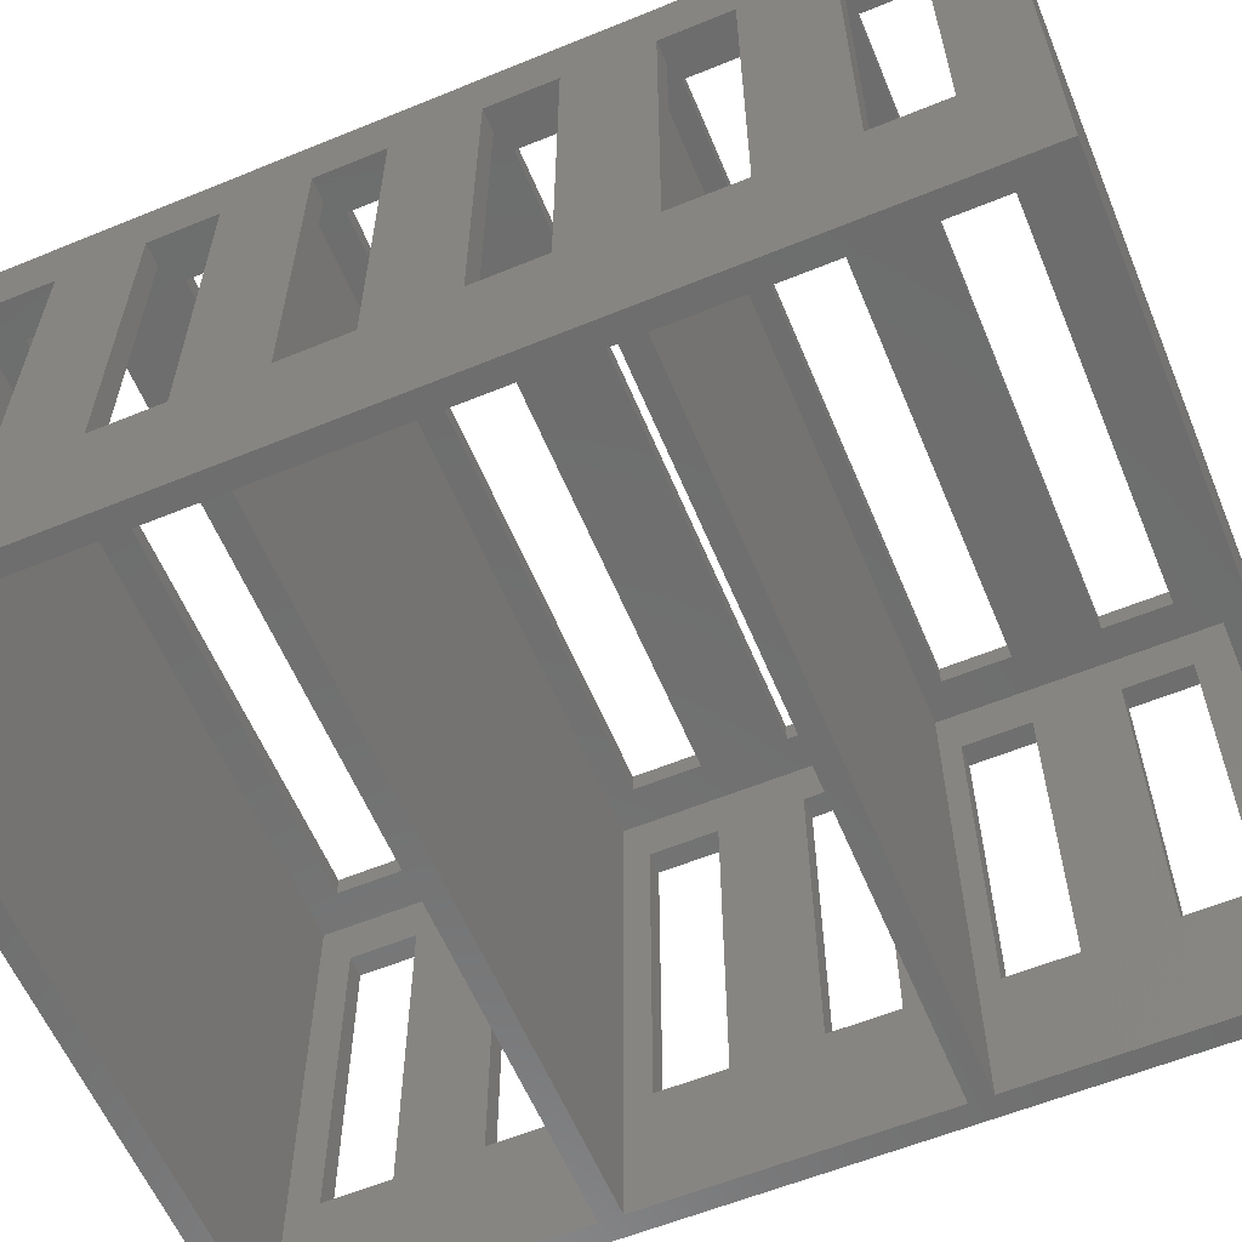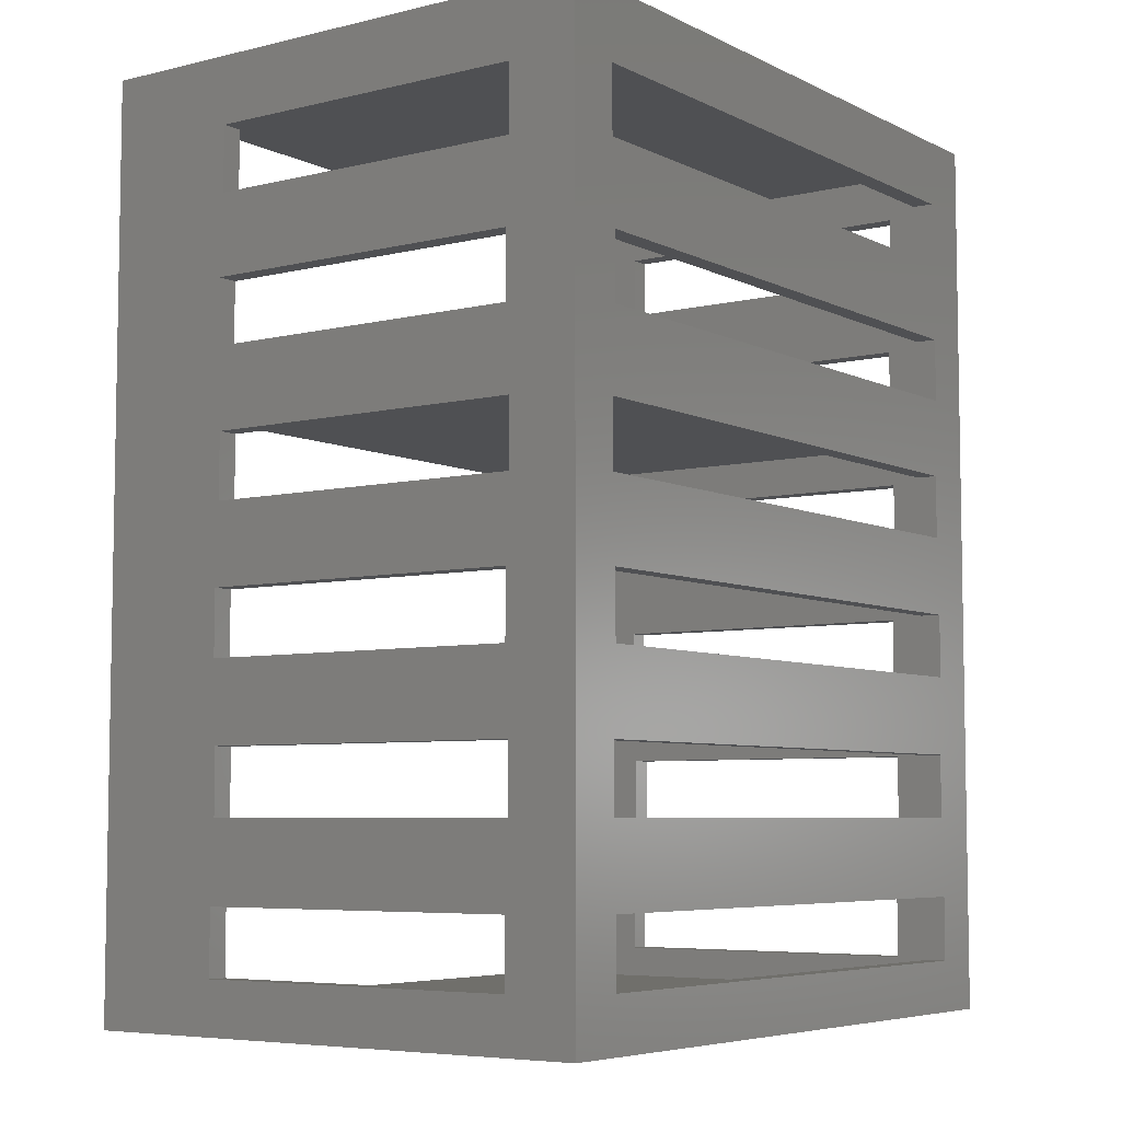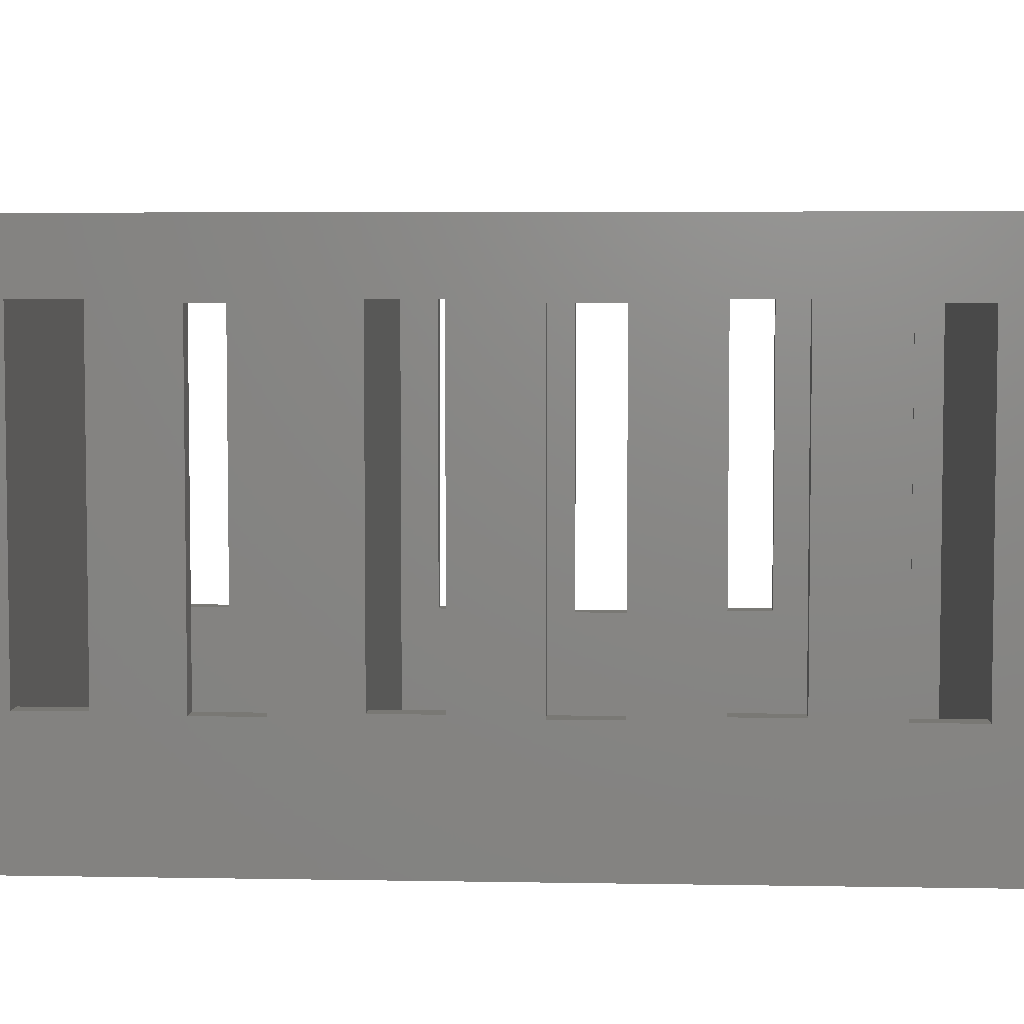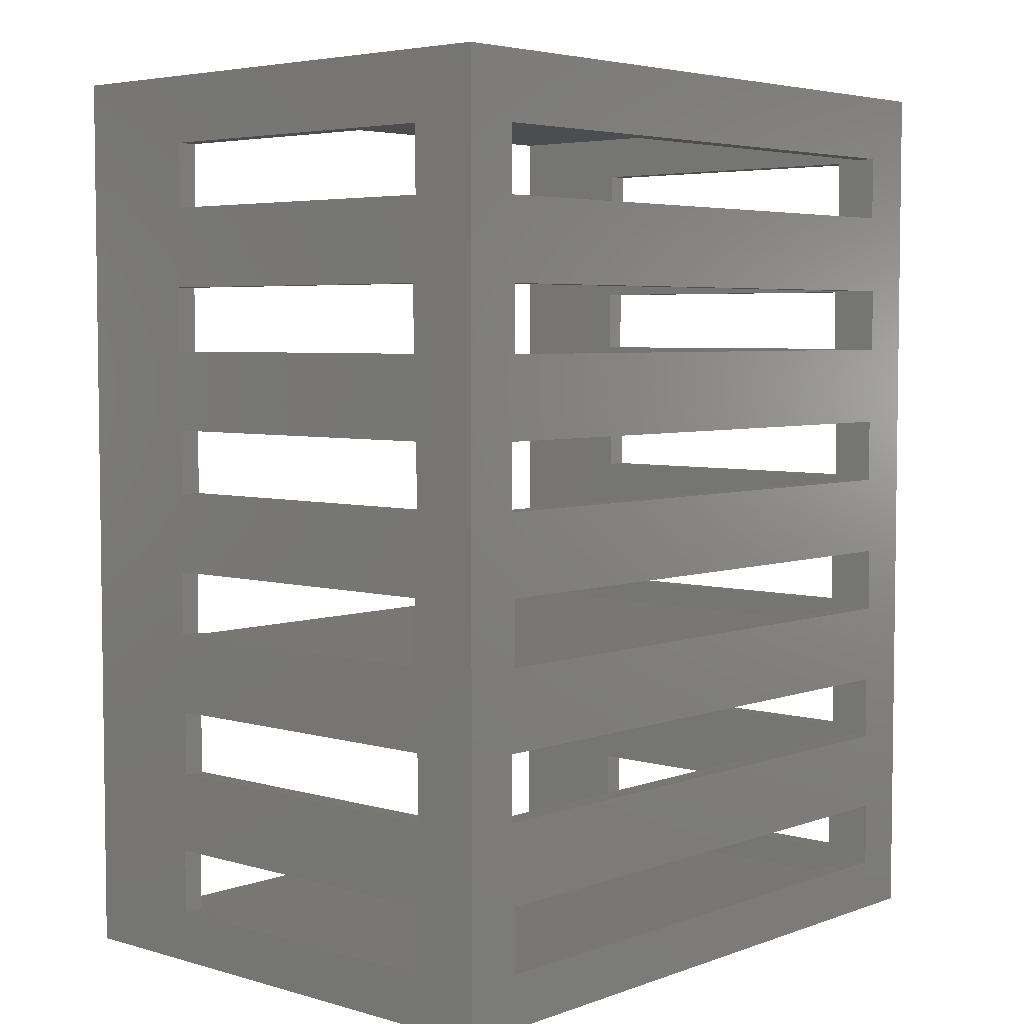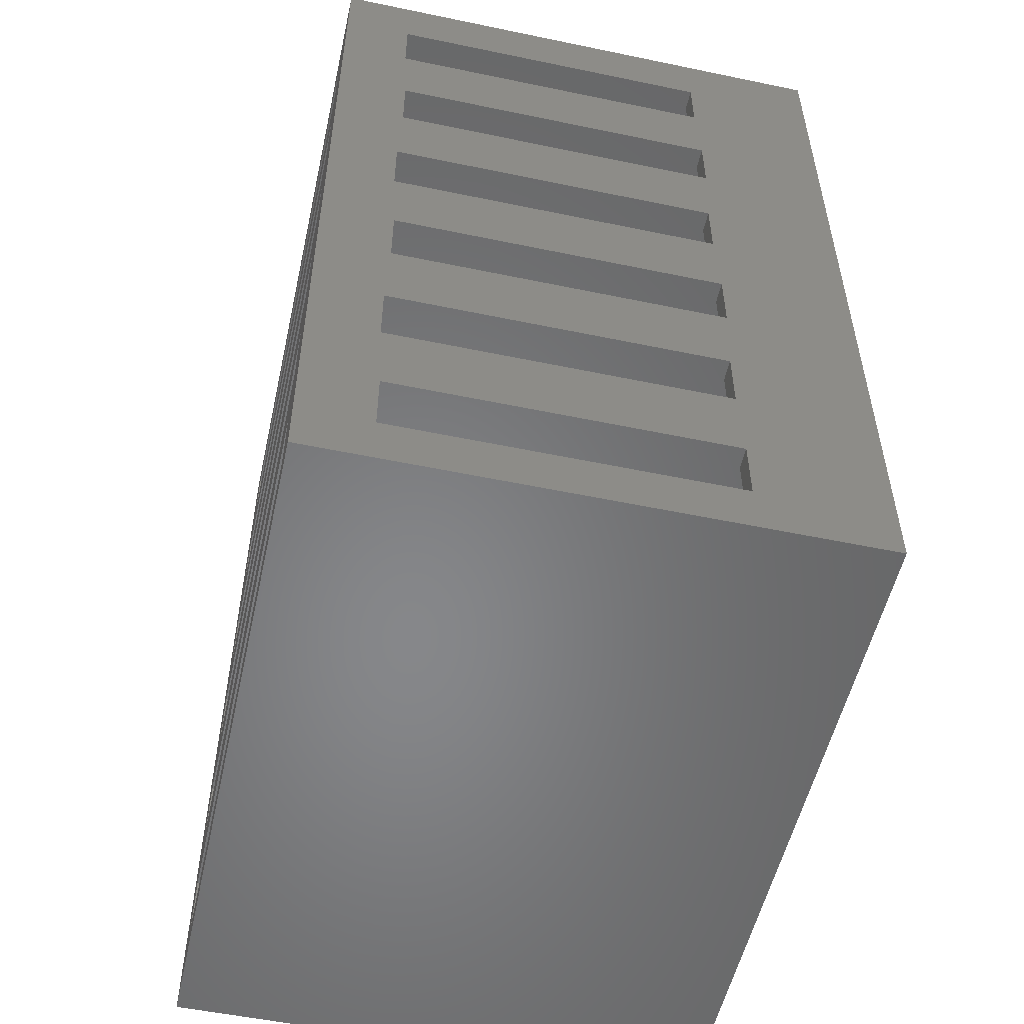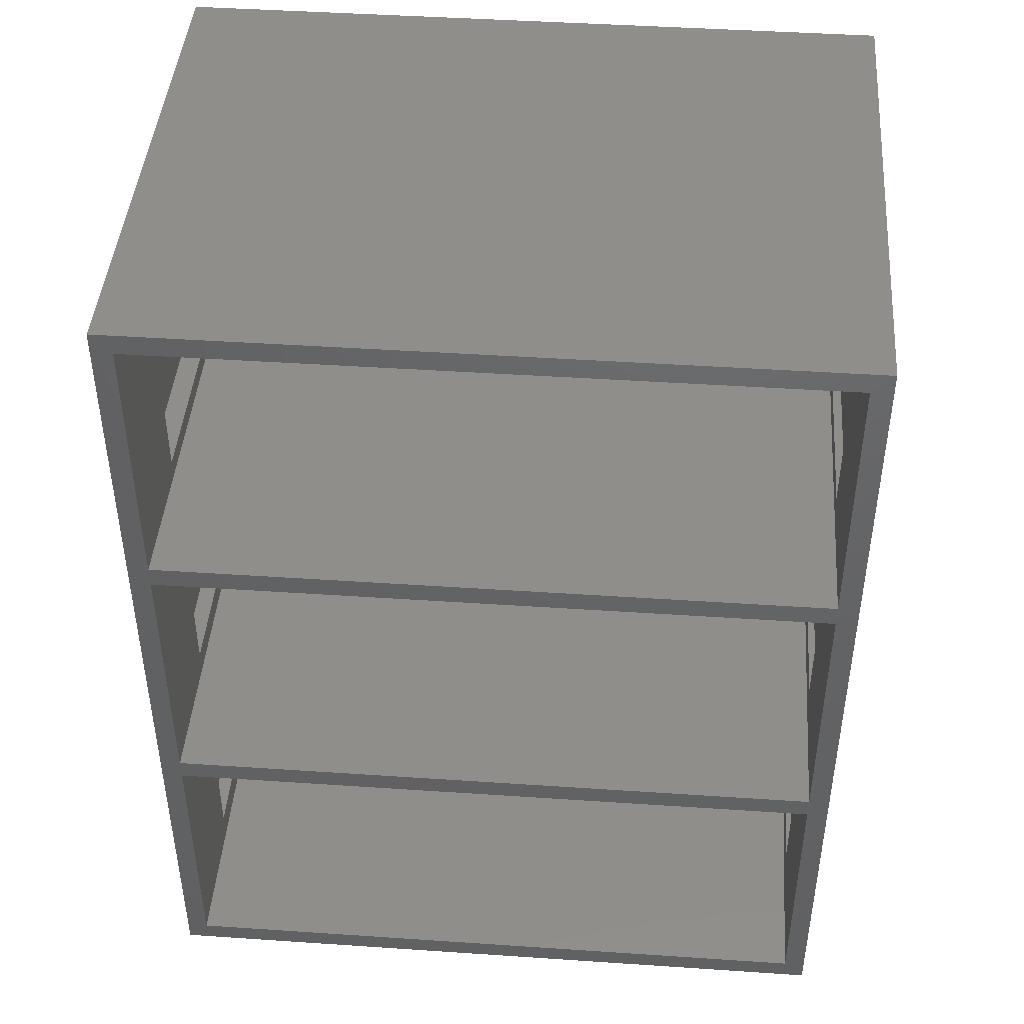
<metadata>
{"format":"stl","ext":"stl","renderer":"f3d","projection":"perspective","resolution":1024,"background":"white","views":[{"elev":-59.9,"azim":-67.3,"up":"+Y"},{"elev":-6.1,"azim":125.6,"up":"+Z"},{"elev":5.0,"azim":93.3,"up":"+Y"},{"elev":4.7,"azim":131.9,"up":"+Z"},{"elev":-53.8,"azim":-102.5,"up":"+Z"},{"elev":44.4,"azim":4.5,"up":"+Z"}]}
</metadata>
<code>
# stl→obj: 176 verts, 420 faces
v -27.1 15.3 64.31
v -27.1 -20.55 69.4
v -27.1 20.55 69.4
v -27.1 -20.55 0
v -27.1 -10.39 8.927
v -27.1 -10.15 64.31
v -27.1 -10.39 3.969
v -27.1 20.55 0
v -27.1 -10.39 48.28
v -27.1 -10.39 53.23
v -27.1 15.3 15.05
v -27.1 15.06 8.927
v -27.1 -10.15 15.05
v -27.1 15.06 3.969
v -27.1 -10.39 26.12
v -27.1 -10.15 42.16
v -27.1 15.06 48.28
v -27.1 15.3 42.16
v -27.1 -10.39 31.08
v -27.1 15.3 37.2
v -27.1 15.06 31.08
v -27.1 -10.15 37.2
v -27.1 15.06 26.12
v -27.1 15.3 59.35
v -27.1 15.06 53.23
v -27.1 -10.15 59.35
v -27.1 -10.15 20
v -27.1 15.3 20
v -25.5 -20.55 1.601
v 27.1 -20.55 0
v 25.5 -20.55 46.8
v -25.5 -20.55 46.8
v 25.5 -20.55 45.2
v 25.5 -20.55 22.6
v 25.5 -20.55 1.601
v -25.5 -20.55 22.6
v 27.1 -20.55 69.4
v -25.5 -20.55 24.2
v 25.5 -20.55 24.2
v -25.5 -20.55 45.2
v 25.5 -20.55 67.8
v -25.5 -20.55 67.8
v 27.1 20.55 0
v 22.86 20.55 64.31
v 27.1 20.55 69.4
v -22.94 20.55 8.927
v -22.94 20.55 3.969
v -22.7 20.55 59.35
v -22.7 20.55 64.31
v 22.62 20.55 8.927
v -22.94 20.55 26.12
v -22.94 20.55 31.08
v 22.86 20.55 20
v 22.62 20.55 26.12
v 22.62 20.55 31.08
v -22.94 20.55 48.28
v 22.86 20.55 59.35
v 22.62 20.55 53.23
v -22.94 20.55 53.23
v 22.86 20.55 15.05
v -22.7 20.55 15.05
v 22.86 20.55 42.16
v 22.62 20.55 48.28
v -22.7 20.55 20
v 22.62 20.55 3.969
v -22.7 20.55 42.16
v -22.7 20.55 37.2
v 22.86 20.55 37.2
v -25.5 -10.39 8.927
v -25.5 -10.39 3.969
v -25.5 15.06 8.927
v -25.5 15.06 3.969
v -25.5 -10.39 31.08
v -25.5 -10.39 26.12
v -25.5 15.06 31.08
v -25.5 15.06 26.12
v -25.5 -10.39 53.23
v -25.5 -10.39 48.28
v -25.5 15.06 53.23
v -25.5 15.06 48.28
v -25.5 -10.15 20
v -25.5 -10.15 15.05
v -25.5 15.3 20
v -25.5 15.3 15.05
v -25.5 -10.15 42.16
v -25.5 -10.15 37.2
v -25.5 15.3 42.16
v -25.5 15.3 37.2
v -25.5 -10.15 64.31
v -25.5 -10.15 59.35
v -25.5 15.3 64.31
v -25.5 15.3 59.35
v 27.1 -10.39 3.969
v 27.1 -10.39 48.28
v 27.1 -10.39 53.23
v 27.1 -10.39 8.927
v 27.1 -10.39 31.08
v 27.1 15.06 31.08
v 27.1 -10.15 37.2
v 27.1 -10.15 15.05
v 27.1 15.06 8.927
v 27.1 15.06 3.969
v 27.1 -10.39 26.12
v 27.1 15.06 26.12
v 27.1 -10.15 59.35
v 27.1 15.06 53.23
v 27.1 15.06 48.28
v 27.1 -10.15 20
v 27.1 15.3 20
v 27.1 15.3 15.05
v 27.1 -10.15 64.31
v 27.1 -10.15 42.16
v 27.1 15.3 59.35
v 27.1 15.3 42.16
v 27.1 15.3 37.2
v 27.1 15.3 64.31
v -25.5 18.95 22.6
v -25.5 18.95 1.601
v 25.5 18.95 1.601
v 25.5 15.3 15.05
v 25.5 15.06 8.927
v 25.5 -10.15 15.05
v 25.5 -10.39 3.969
v 25.5 18.95 22.6
v 25.5 15.06 3.969
v 25.5 -10.39 8.927
v 25.5 15.3 20
v 25.5 -10.15 20
v -25.5 18.95 45.2
v -25.5 18.95 24.2
v 25.5 18.95 24.2
v 25.5 15.3 37.2
v 25.5 15.06 31.08
v 25.5 -10.15 37.2
v 25.5 -10.39 26.12
v 25.5 15.06 26.12
v 25.5 -10.39 31.08
v 25.5 18.95 45.2
v 25.5 -10.15 42.16
v 25.5 15.3 42.16
v -25.5 18.95 67.8
v -25.5 18.95 46.8
v 25.5 18.95 46.8
v 25.5 15.3 59.35
v 25.5 15.06 53.23
v 25.5 -10.15 59.35
v 25.5 -10.39 48.28
v 25.5 15.06 48.28
v 25.5 -10.39 53.23
v 25.5 18.95 67.8
v 25.5 -10.15 64.31
v 25.5 15.3 64.31
v -22.94 18.95 8.927
v -22.94 18.95 3.969
v 22.62 18.95 8.927
v 22.62 18.95 3.969
v -22.94 18.95 31.08
v -22.94 18.95 26.12
v 22.62 18.95 31.08
v 22.62 18.95 26.12
v -22.94 18.95 53.23
v -22.94 18.95 48.28
v 22.62 18.95 53.23
v 22.62 18.95 48.28
v -22.7 18.95 20
v -22.7 18.95 15.05
v 22.86 18.95 20
v 22.86 18.95 15.05
v -22.7 18.95 42.16
v -22.7 18.95 37.2
v 22.86 18.95 42.16
v 22.86 18.95 37.2
v -22.7 18.95 64.31
v -22.7 18.95 59.35
v 22.86 18.95 64.31
v 22.86 18.95 59.35
f 1 2 3
f 4 2 5
f 6 2 1
f 4 5 7
f 4 7 8
f 9 2 10
f 11 12 13
f 14 12 8
f 5 2 15
f 16 17 18
f 2 19 15
f 20 21 22
f 8 23 3
f 23 21 3
f 19 2 9
f 11 8 12
f 18 17 3
f 24 25 26
f 17 25 3
f 5 15 27
f 5 27 13
f 14 8 7
f 8 11 28
f 8 28 23
f 19 9 16
f 19 22 21
f 19 16 22
f 21 20 3
f 20 18 3
f 17 16 9
f 25 24 3
f 24 1 3
f 23 27 15
f 27 23 28
f 10 26 25
f 5 13 12
f 10 2 26
f 26 2 6
f 29 4 30
f 31 32 33
f 34 35 30
f 2 4 29
f 2 29 36
f 37 34 30
f 2 36 38
f 39 38 34
f 2 38 40
f 37 39 34
f 37 33 39
f 2 40 32
f 40 33 32
f 37 2 41
f 37 31 33
f 37 41 31
f 35 29 30
f 32 42 2
f 42 41 2
f 36 34 38
f 4 8 30
f 30 8 43
f 44 3 45
f 8 3 46
f 8 46 47
f 8 47 43
f 48 3 49
f 43 50 45
f 46 3 51
f 3 52 51
f 53 54 45
f 54 55 45
f 52 3 56
f 57 58 48
f 3 59 56
f 60 50 61
f 62 63 45
f 63 58 45
f 46 51 64
f 46 64 61
f 65 43 47
f 50 60 45
f 60 53 45
f 52 56 66
f 52 67 55
f 52 66 67
f 55 68 45
f 68 62 45
f 66 63 62
f 59 3 48
f 58 57 45
f 57 44 45
f 59 48 58
f 54 64 51
f 49 3 44
f 63 66 56
f 64 54 53
f 68 55 67
f 46 61 50
f 50 43 65
f 3 2 37
f 45 3 37
f 69 70 5
f 5 70 7
f 71 69 12
f 12 69 5
f 72 71 12
f 14 72 12
f 70 72 14
f 7 70 14
f 73 74 19
f 19 74 15
f 75 73 21
f 21 73 19
f 76 75 21
f 23 76 21
f 74 76 23
f 15 74 23
f 77 78 10
f 10 78 9
f 79 77 25
f 25 77 10
f 80 79 25
f 17 80 25
f 78 80 17
f 9 78 17
f 81 82 27
f 27 82 13
f 83 81 28
f 28 81 27
f 84 83 28
f 11 84 28
f 82 84 11
f 13 82 11
f 85 86 16
f 16 86 22
f 87 85 18
f 18 85 16
f 88 87 18
f 20 88 18
f 86 88 20
f 22 86 20
f 89 90 6
f 6 90 26
f 91 89 1
f 1 89 6
f 92 91 1
f 24 92 1
f 90 92 24
f 26 90 24
f 93 30 43
f 37 30 93
f 94 95 37
f 37 93 96
f 97 98 99
f 100 96 101
f 101 102 43
f 37 96 103
f 37 103 97
f 45 98 43
f 98 104 43
f 95 105 37
f 37 97 94
f 45 106 107
f 103 96 100
f 103 100 108
f 104 109 43
f 109 110 43
f 105 111 37
f 94 97 99
f 94 99 112
f 113 105 106
f 45 107 114
f 45 115 98
f 45 114 115
f 95 106 105
f 111 116 37
f 108 104 103
f 45 37 116
f 45 113 106
f 45 116 113
f 102 93 43
f 110 100 101
f 112 114 107
f 107 94 112
f 110 101 43
f 115 99 98
f 108 109 104
f 81 117 36
f 84 82 71
f 29 69 36
f 118 117 71
f 72 70 118
f 118 71 72
f 29 70 69
f 29 118 70
f 83 117 81
f 84 117 83
f 71 117 84
f 69 82 36
f 82 81 36
f 69 71 82
f 35 119 118
f 29 35 118
f 120 121 122
f 123 119 35
f 34 123 35
f 124 119 125
f 124 125 121
f 34 126 123
f 126 122 121
f 34 122 126
f 124 121 120
f 124 120 127
f 124 127 34
f 128 34 127
f 125 119 123
f 122 34 128
f 124 34 117
f 117 34 36
f 85 129 40
f 76 74 130
f 38 73 40
f 130 129 75
f 88 86 75
f 86 85 40
f 38 74 73
f 38 130 74
f 87 129 85
f 88 129 87
f 75 129 88
f 73 86 40
f 75 76 130
f 73 75 86
f 39 131 130
f 38 39 130
f 132 133 134
f 135 131 39
f 136 131 135
f 33 135 39
f 137 134 133
f 138 131 133
f 134 33 139
f 33 137 135
f 33 134 137
f 138 133 132
f 138 132 140
f 138 140 33
f 139 33 140
f 133 131 136
f 138 33 129
f 129 33 40
f 89 141 42
f 80 78 142
f 32 77 42
f 142 141 79
f 92 90 79
f 90 89 42
f 32 78 77
f 32 142 78
f 91 141 89
f 92 141 91
f 79 141 92
f 77 90 42
f 79 80 142
f 77 79 90
f 31 143 142
f 32 31 142
f 144 145 146
f 147 143 31
f 148 143 147
f 41 147 31
f 149 146 145
f 150 143 145
f 146 41 151
f 41 149 147
f 41 146 149
f 150 145 144
f 150 144 152
f 150 152 41
f 151 41 152
f 145 143 148
f 150 41 141
f 141 41 42
f 47 46 153
f 154 47 153
f 50 155 46
f 46 155 153
f 50 65 155
f 155 65 156
f 156 65 47
f 154 156 47
f 51 52 157
f 158 51 157
f 55 159 52
f 52 159 157
f 55 54 159
f 159 54 160
f 160 54 51
f 158 160 51
f 56 59 161
f 162 56 161
f 58 163 59
f 59 163 161
f 58 63 163
f 163 63 164
f 164 63 56
f 162 164 56
f 61 64 165
f 166 61 165
f 53 167 64
f 64 167 165
f 53 60 167
f 167 60 168
f 168 60 61
f 166 168 61
f 67 66 169
f 170 67 169
f 62 171 66
f 66 171 169
f 62 68 171
f 171 68 172
f 172 68 67
f 170 172 67
f 48 49 173
f 174 48 173
f 44 175 49
f 49 175 173
f 44 57 175
f 175 57 176
f 176 57 48
f 174 176 48
f 96 93 126
f 126 93 123
f 93 102 125
f 123 93 125
f 102 101 121
f 125 102 121
f 101 96 121
f 121 96 126
f 97 103 137
f 137 103 135
f 103 104 136
f 135 103 136
f 104 98 133
f 136 104 133
f 98 97 133
f 133 97 137
f 95 94 149
f 149 94 147
f 94 107 148
f 147 94 148
f 107 106 145
f 148 107 145
f 106 95 145
f 145 95 149
f 108 100 128
f 128 100 122
f 100 110 120
f 122 100 120
f 110 109 127
f 120 110 127
f 109 108 127
f 127 108 128
f 112 99 139
f 139 99 134
f 99 115 132
f 134 99 132
f 115 114 140
f 132 115 140
f 114 112 140
f 140 112 139
f 111 105 151
f 151 105 146
f 105 113 144
f 146 105 144
f 113 116 152
f 144 113 152
f 116 111 152
f 152 111 151
f 167 124 117
f 168 166 155
f 118 153 117
f 119 124 155
f 156 154 119
f 119 155 156
f 118 154 153
f 118 119 154
f 153 165 117
f 168 124 167
f 155 124 168
f 153 166 165
f 165 167 117
f 153 155 166
f 171 138 129
f 172 170 159
f 130 157 129
f 131 138 159
f 160 158 131
f 131 159 160
f 130 158 157
f 130 131 158
f 157 169 129
f 172 138 171
f 159 138 172
f 157 170 169
f 169 171 129
f 157 159 170
f 175 150 141
f 176 174 163
f 142 161 141
f 143 150 163
f 164 162 143
f 143 163 164
f 142 162 161
f 142 143 162
f 161 173 141
f 176 150 175
f 163 150 176
f 161 174 173
f 173 175 141
f 161 163 174

</code>
